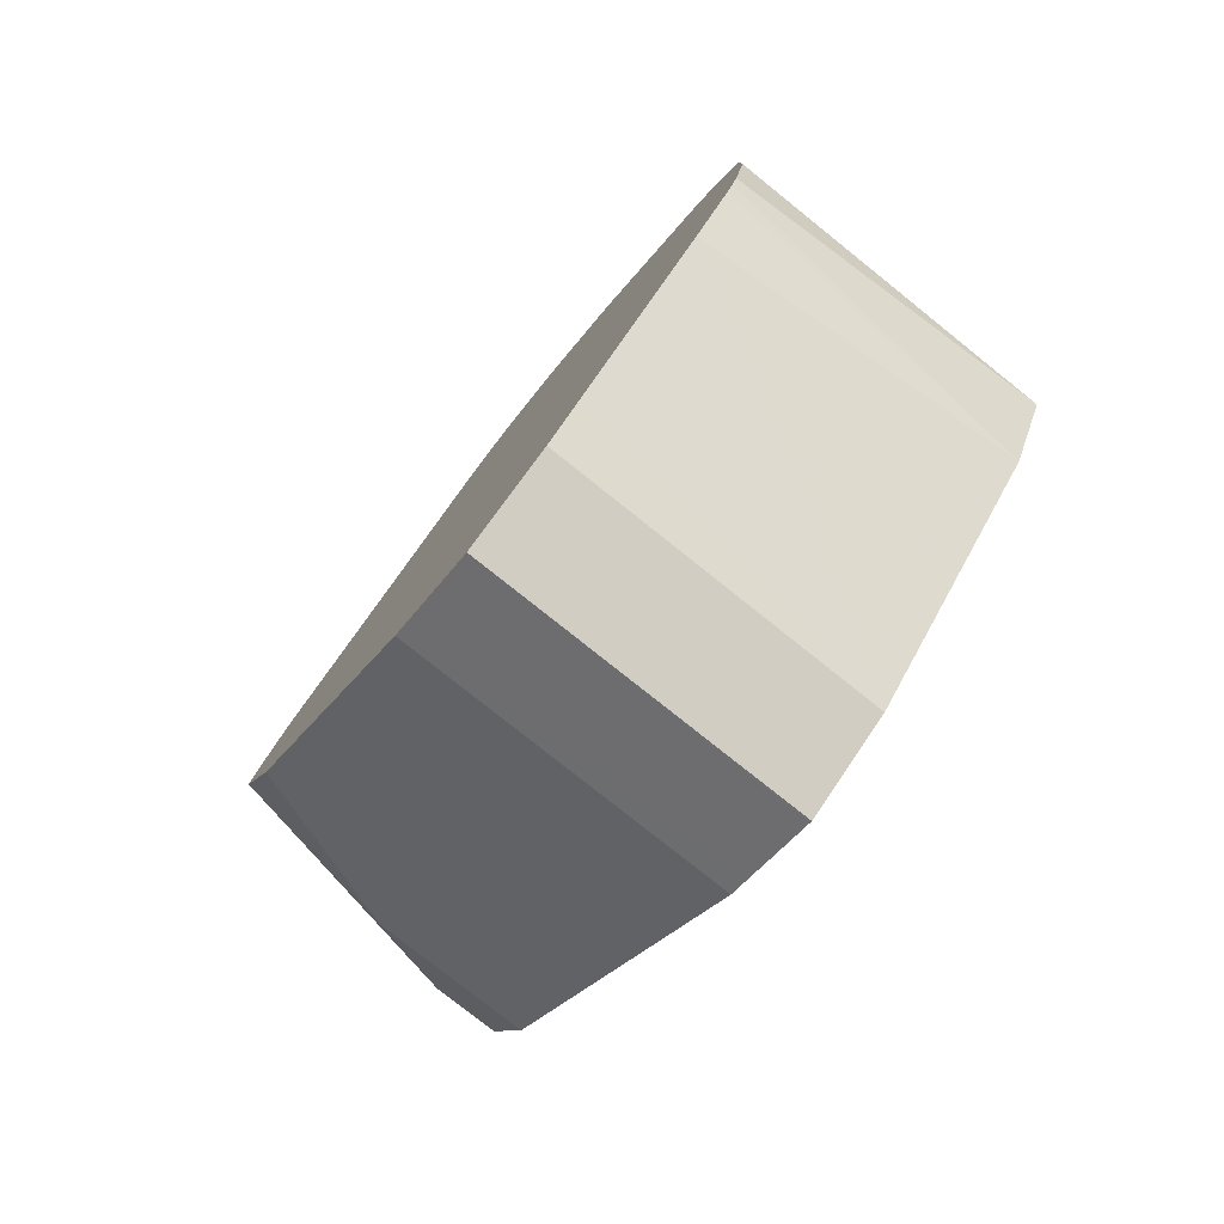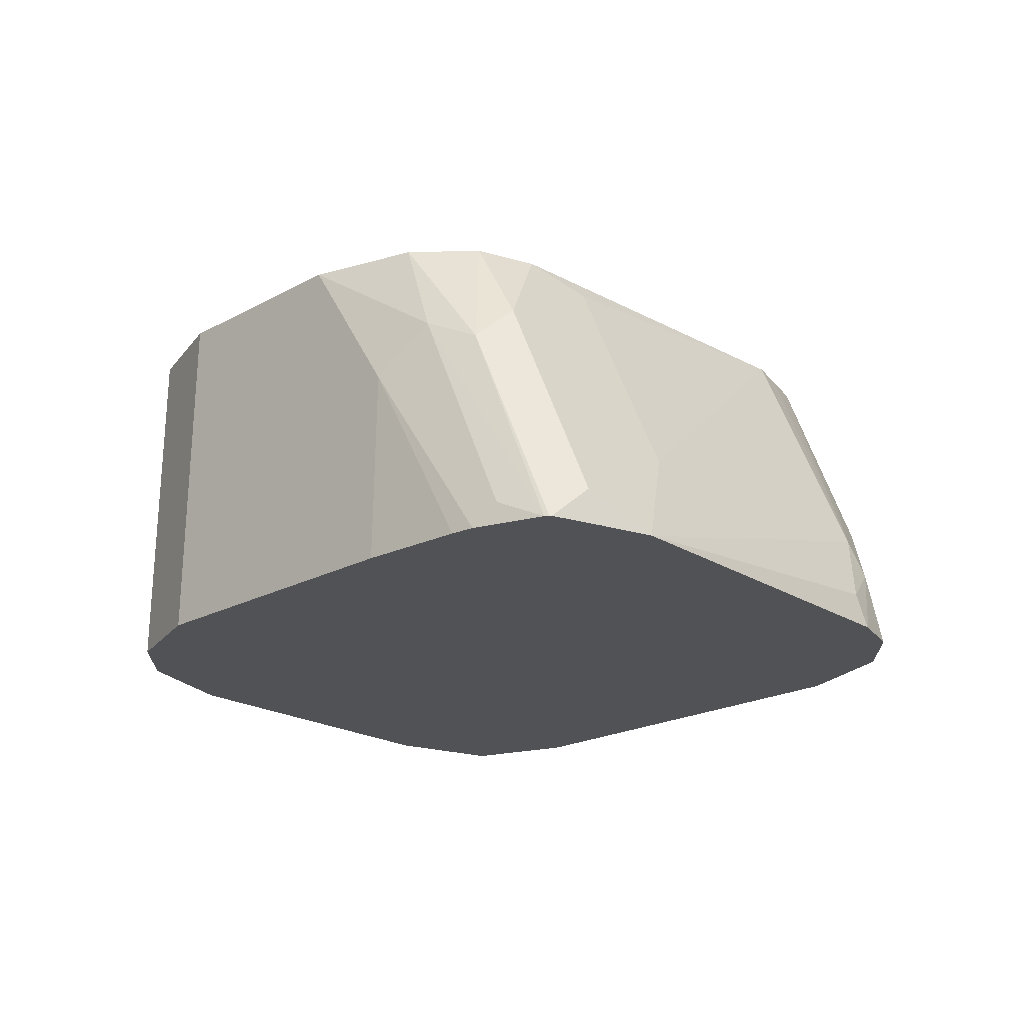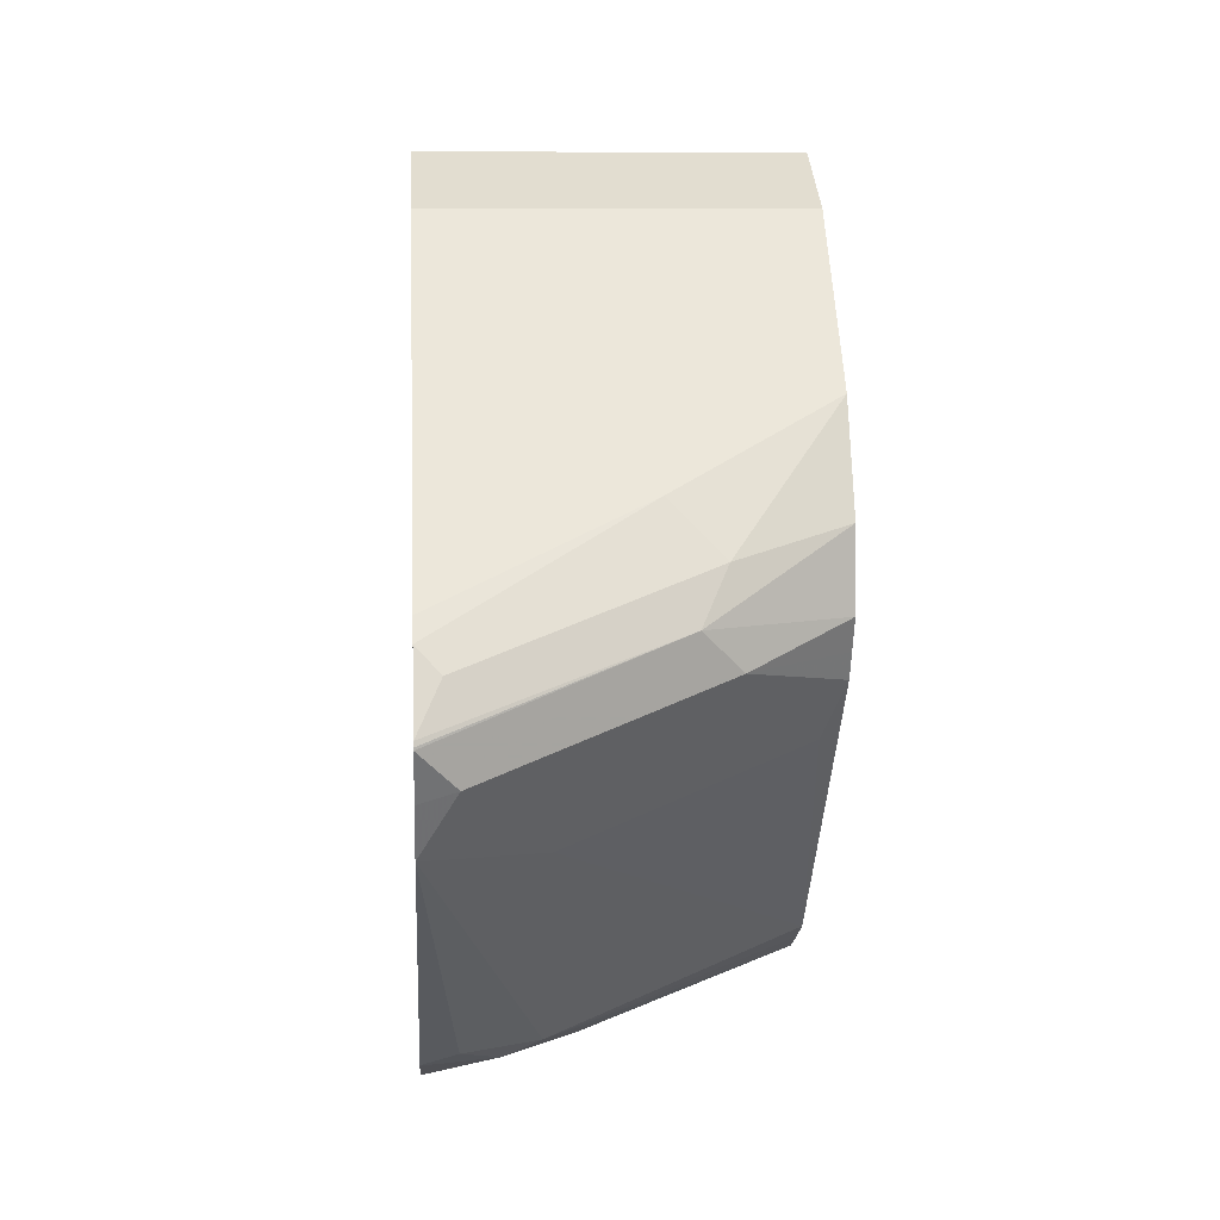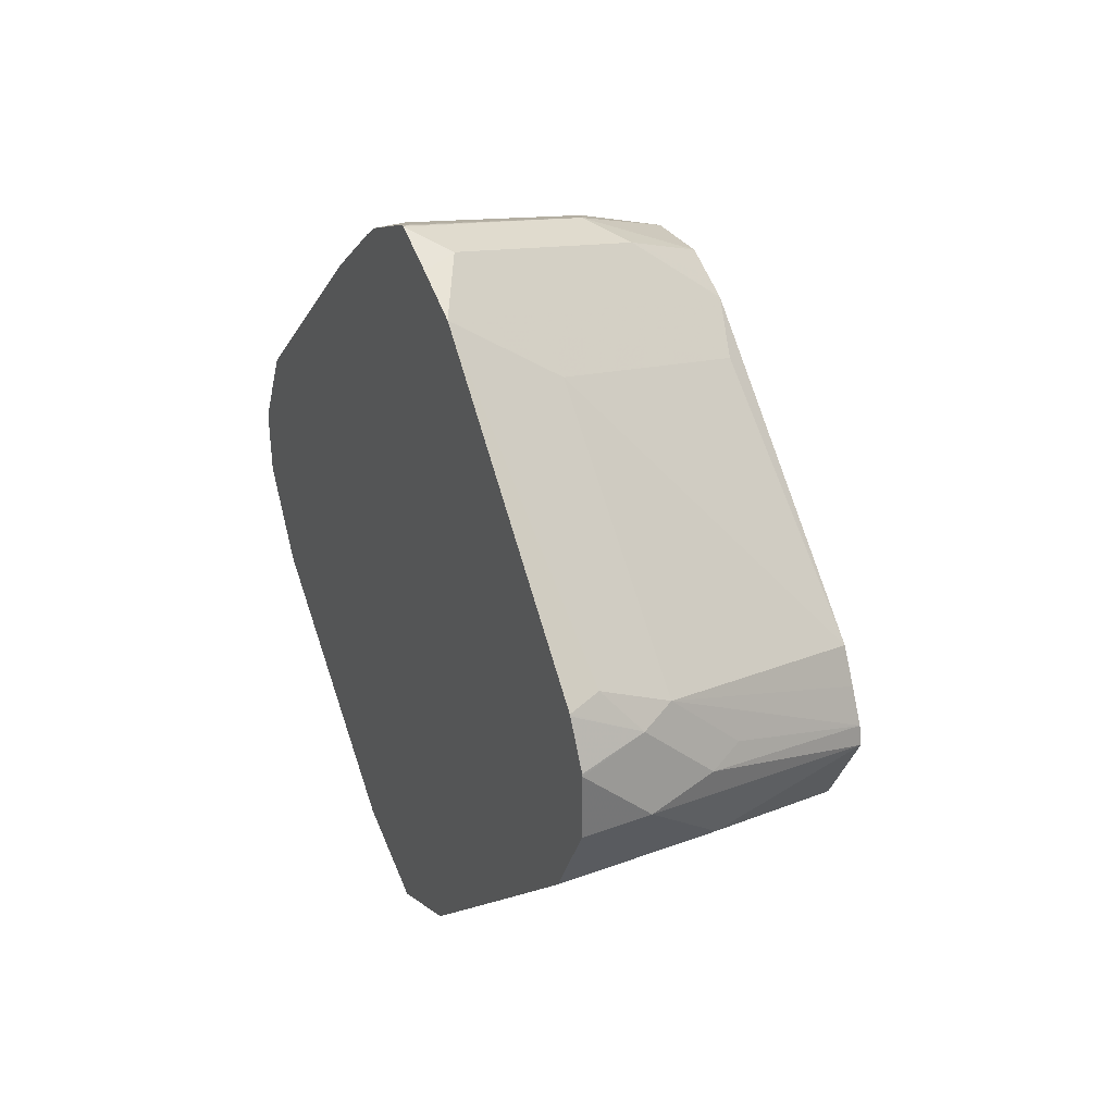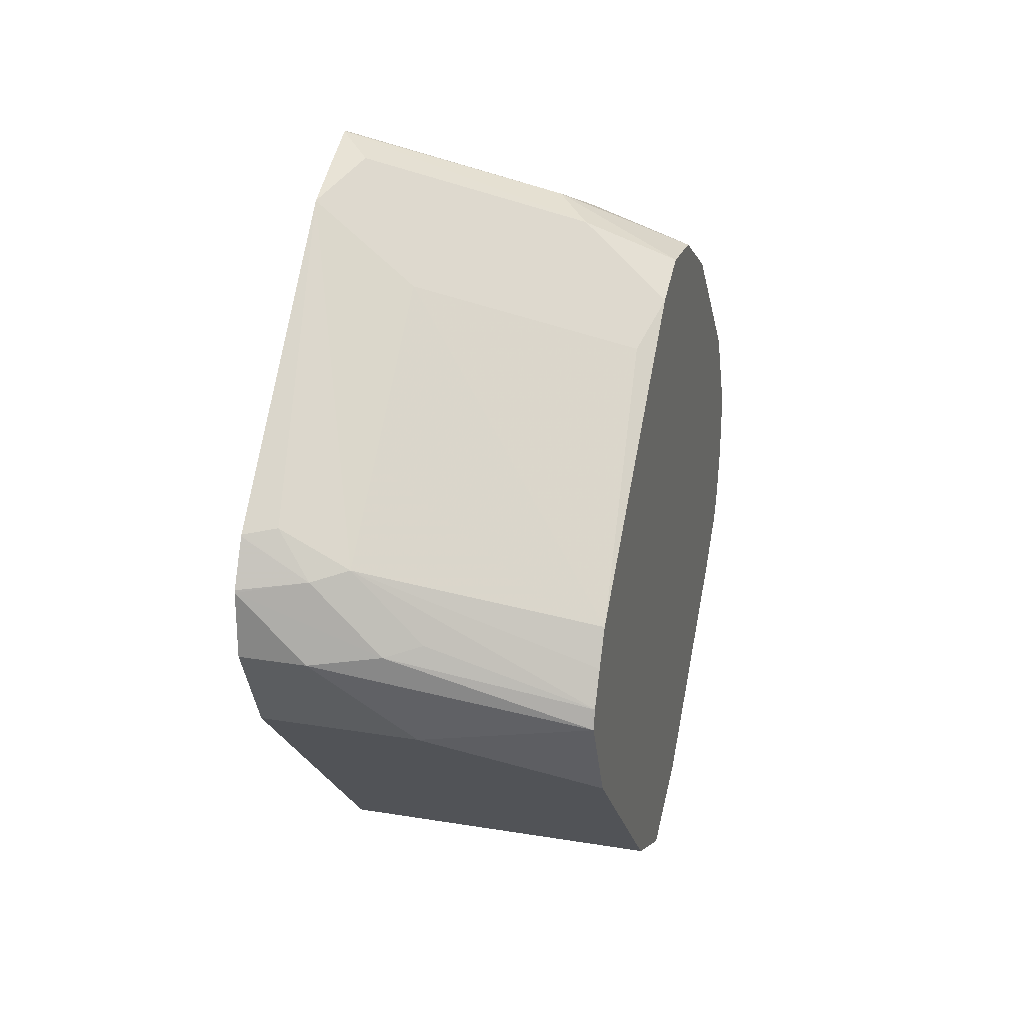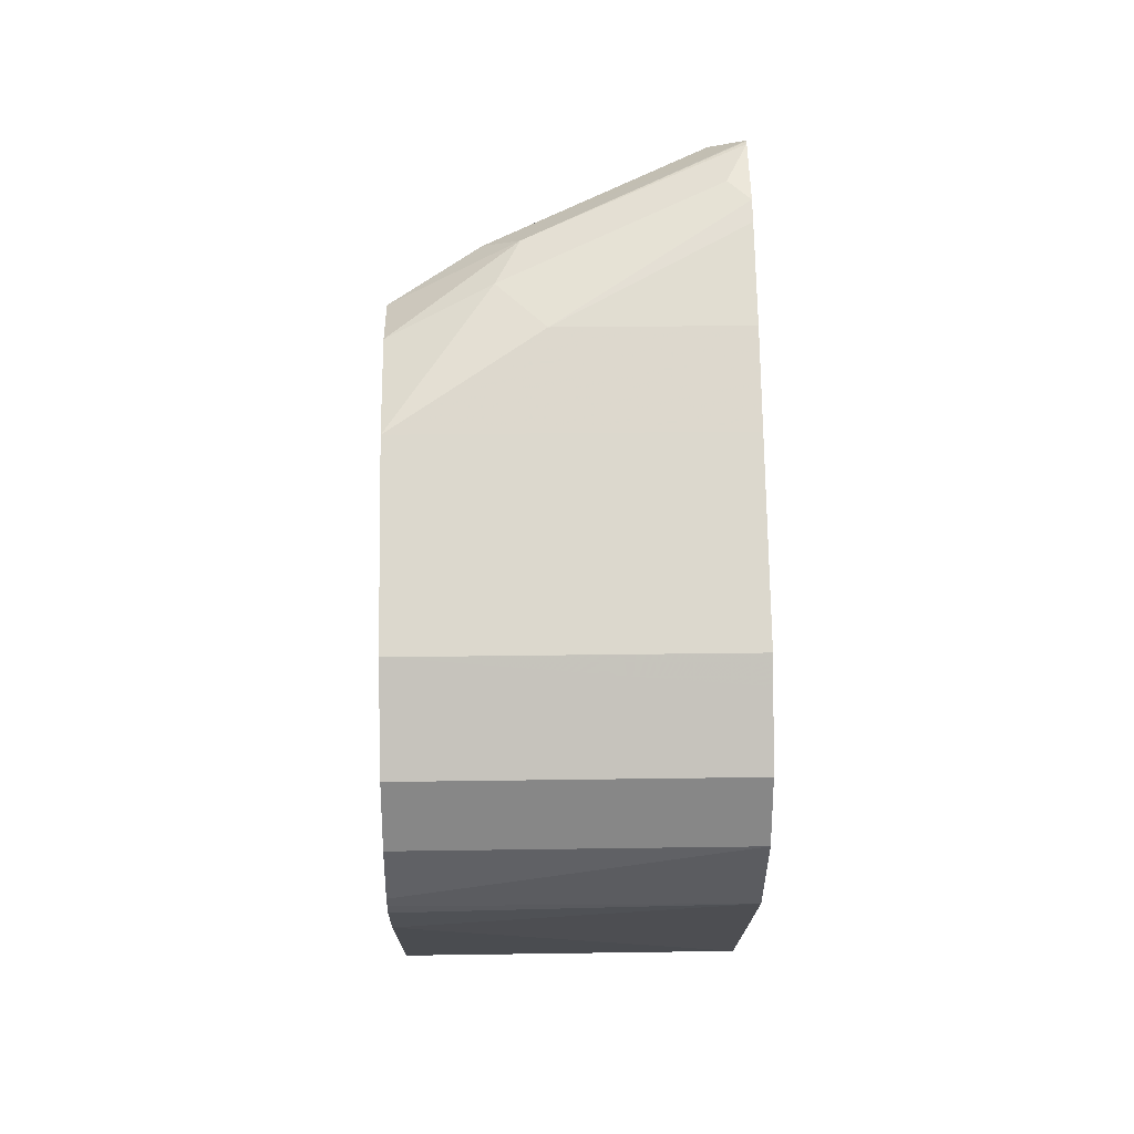
<metadata>
{"format":"obj","ext":"obj","renderer":"f3d","projection":"perspective","resolution":1024,"background":"white","views":[{"elev":-78.5,"azim":-38.6,"up":"+Y"},{"elev":68.9,"azim":90.8,"up":"+Y"},{"elev":8.2,"azim":176.2,"up":"+Z"},{"elev":34.9,"azim":153.9,"up":"+Y"},{"elev":24.7,"azim":-165.0,"up":"+Y"},{"elev":27.6,"azim":-1.3,"up":"+Y"}]}
</metadata>
<code>
v -0.1233 0.1402 0.2805
v -0.1233 0.1572 0.272
v -0.2059 0.1402 0.2805
v -0.1233 0.1227 0.2805
v -0.1233 0.1636 0.2688
v -0.2059 0.1636 0.2688
v -0.2059 0.1519 0.2747
v -0.2059 0.1227 0.2805
v -0.2059 0.1081 0.2772
v -0.1233 0.111 0.2747
v -0.1233 0.1987 0.2338
v -0.2059 0.1987 0.2338
v -0.2059 0.1051 0.2758
v -0.1233 0.09935 0.2688
v -0.1233 0.2162 0.2162
v -0.1695 0.2162 0.2162
v -0.1812 0.2221 0.2045
v -0.2059 0.2114 0.2104
v -0.2059 0.1019 0.2739
v -0.2059 0.09012 0.2632
v -0.2059 0.08994 0.263
v -0.1233 0.04677 0.2162
v -0.1233 0.2333 0.1969
v -0.1233 0.2369 0.1923
v -0.1286 0.2396 0.187
v -0.1233 0.2449 0.1764
v -0.1753 0.2279 0.1928
v -0.187 0.2221 0.1928
v -0.2059 0.2126 0.1928
v -0.2059 0.05569 0.226
v -0.2059 0.04677 0.2162
v -0.1233 0.04658 0.2159
v -0.1233 0.2452 0.1753
v -0.1841 0.2235 0.1841
v -0.1233 0.2452 0.1748
v -0.2059 0.209 0.1856
v -0.2059 0.04241 0.2075
v -0.1233 0.04074 0.2042
v -0.1315 0.2411 0.1666
v -0.2059 0.206 0.1797
v -0.1233 0.2397 0.1638
v -0.2059 0.03657 0.1958
v -0.1233 0.03508 0.1928
v -0.1233 0.2336 0.1521
v -0.2016 0.1972 0.1666
v -0.2059 0.1453 0.1154
v -0.2059 0.03508 0.1928
v -0.1233 0.03535 0.1923
v -0.149 0.2148 0.149
v -0.1233 0.1695 0.0937
v -0.1315 0.1709 0.09644
v -0.149 0.1622 0.09644
v -0.2059 0.1365 0.1107
v -0.2059 0.04677 0.1695
v -0.1233 0.04411 0.1748
v -0.1233 0.1692 0.09347
v -0.1403 0.16 0.09206
v -0.1578 0.1424 0.09206
v -0.1666 0.1446 0.09644
v -0.2059 0.1278 0.1063
v -0.1233 0.04677 0.1695
v -0.2059 0.06429 0.152
v -0.1233 0.1578 0.08781
v -0.1233 0.1572 0.08766
v -0.1403 0.1402 0.08766
v -0.2059 0.1227 0.1052
v -0.1233 0.06429 0.152
v -0.2059 0.09935 0.1169
v -0.1233 0.1402 0.08766
v -0.1233 0.1222 0.0967
v -0.1636 0.1169 0.09936
v -0.1233 0.09935 0.1169
v -0.1233 0.1169 0.09936
f 29 34 36
f 31 37 32
f 32 37 42
f 32 42 38
f 34 35 39
f 34 39 40
f 38 42 43
f 35 41 39
f 39 41 44
f 39 44 40
f 40 44 45
f 40 45 46
f 28 34 29
f 34 40 36
f 27 35 34
f 18 27 28
f 27 34 28
f 14 21 22
f 15 23 16
f 16 23 24
f 16 24 17
f 17 24 25
f 17 25 26
f 27 33 35
f 17 26 27
f 18 28 29
f 21 30 22
f 22 30 31
f 22 31 32
f 24 26 25
f 26 33 27
f 17 27 18
f 42 47 43
f 68 71 73
f 44 49 45
f 57 63 64
f 57 64 58
f 58 64 65
f 58 65 66
f 58 66 60
f 58 60 59
f 56 63 57
f 62 68 72
f 64 69 65
f 65 69 70
f 65 70 71
f 65 71 66
f 66 71 68
f 14 20 21
f 62 72 67
f 54 67 61
f 54 62 67
f 54 61 55
f 44 50 51
f 44 51 52
f 44 52 49
f 45 49 46
f 46 52 53
f 46 49 52
f 47 54 55
f 47 55 48
f 50 56 57
f 50 57 51
f 51 57 52
f 52 57 58
f 52 58 59
f 52 59 60
f 52 60 53
f 43 47 48
f 14 19 20
f 3 7 6
f 12 17 18
f 1 69 64
f 1 64 63
f 1 63 56
f 1 56 50
f 1 50 44
f 1 44 41
f 1 70 69
f 1 41 35
f 1 33 26
f 1 26 24
f 1 24 23
f 1 23 15
f 1 15 11
f 1 11 5
f 1 35 33
f 1 5 2
f 1 73 70
f 1 67 72
f 68 73 72
f 1 2 3
f 1 3 8
f 1 8 4
f 1 4 10
f 1 10 14
f 1 72 73
f 1 14 22
f 1 32 38
f 1 38 43
f 1 43 48
f 1 48 55
f 1 55 61
f 1 61 67
f 1 22 32
f 13 19 14
f 2 5 6
f 2 7 3
f 3 21 20
f 3 20 19
f 3 19 13
f 3 13 9
f 3 9 8
f 4 8 9
f 3 30 21
f 4 9 10
f 5 12 6
f 9 13 10
f 10 13 14
f 11 15 16
f 11 16 12
f 12 16 17
f 5 11 12
f 2 6 7
f 3 31 30
f 3 42 37
f 3 6 12
f 3 12 18
f 3 18 29
f 3 29 36
f 3 36 40
f 3 40 46
f 3 37 31
f 3 46 53
f 3 60 66
f 3 66 68
f 3 68 62
f 3 62 54
f 3 54 47
f 3 47 42
f 3 53 60
f 70 73 71

</code>
